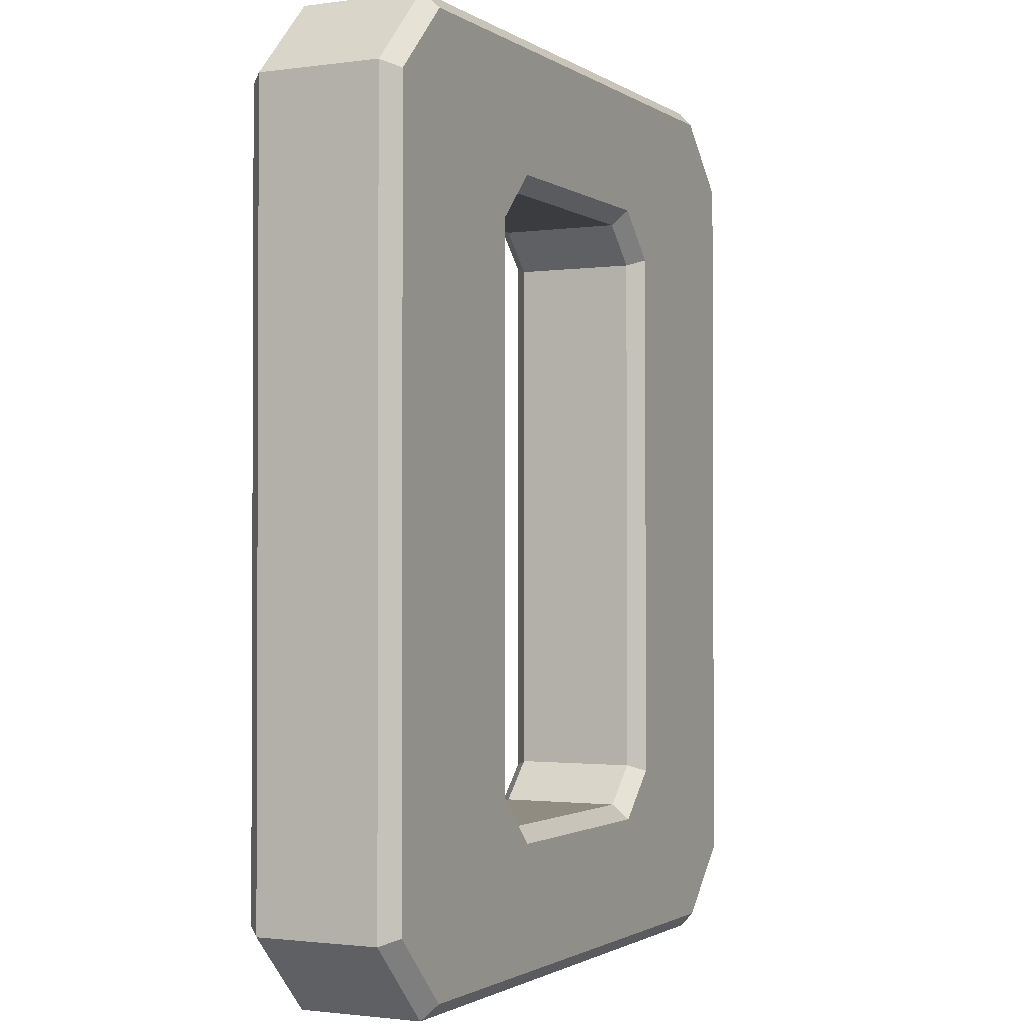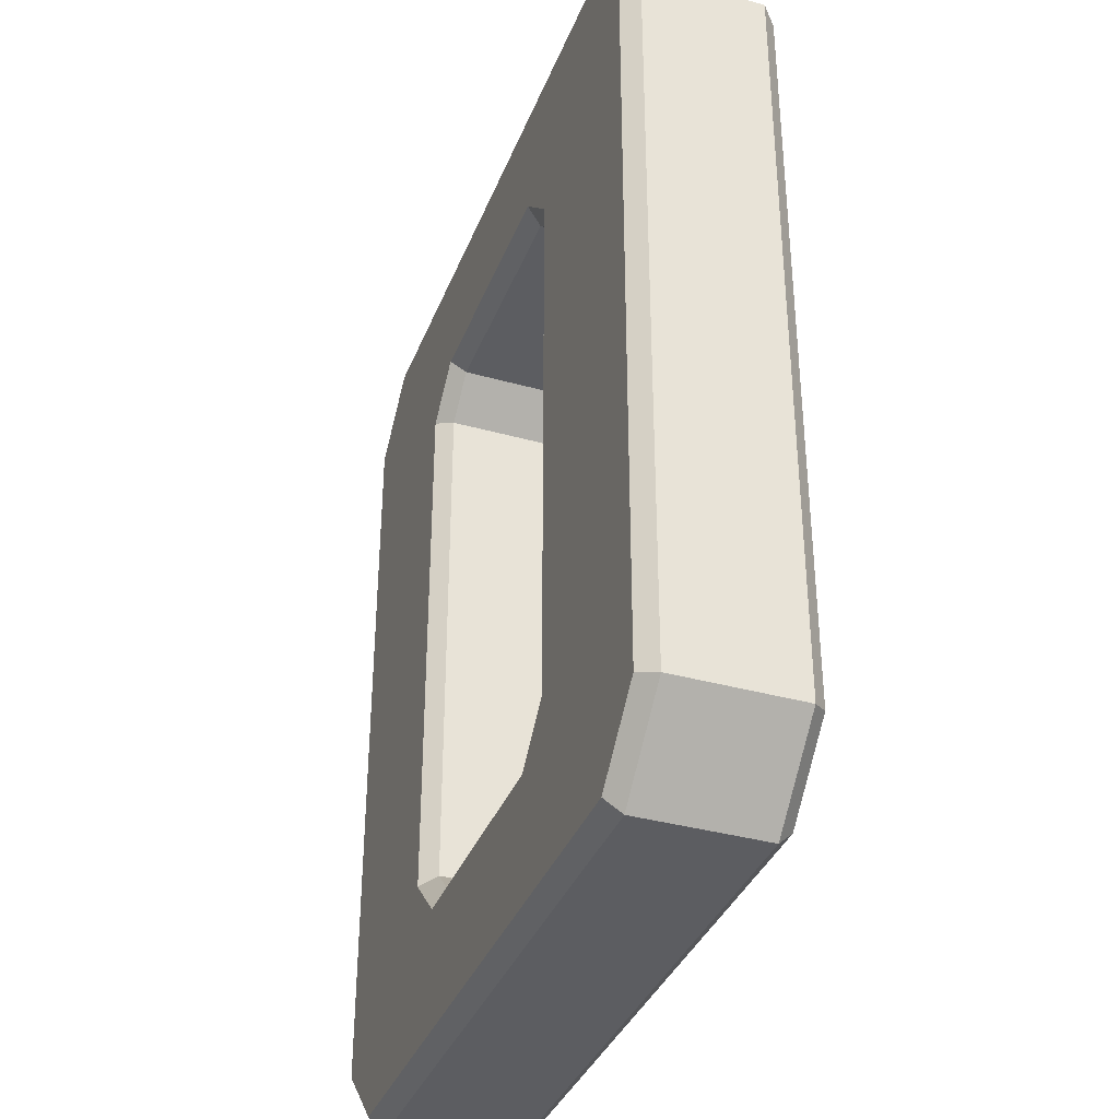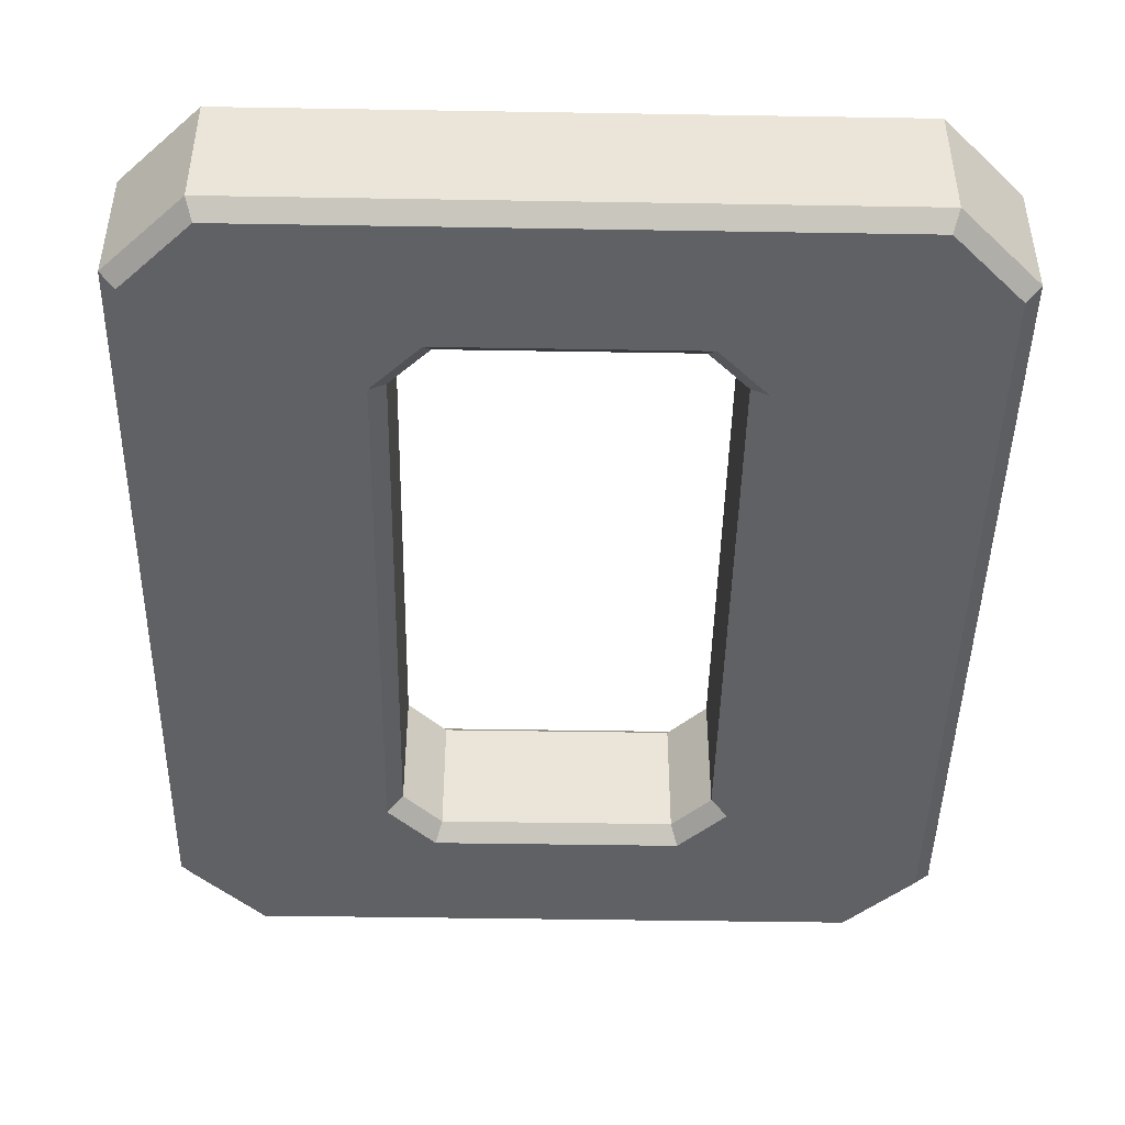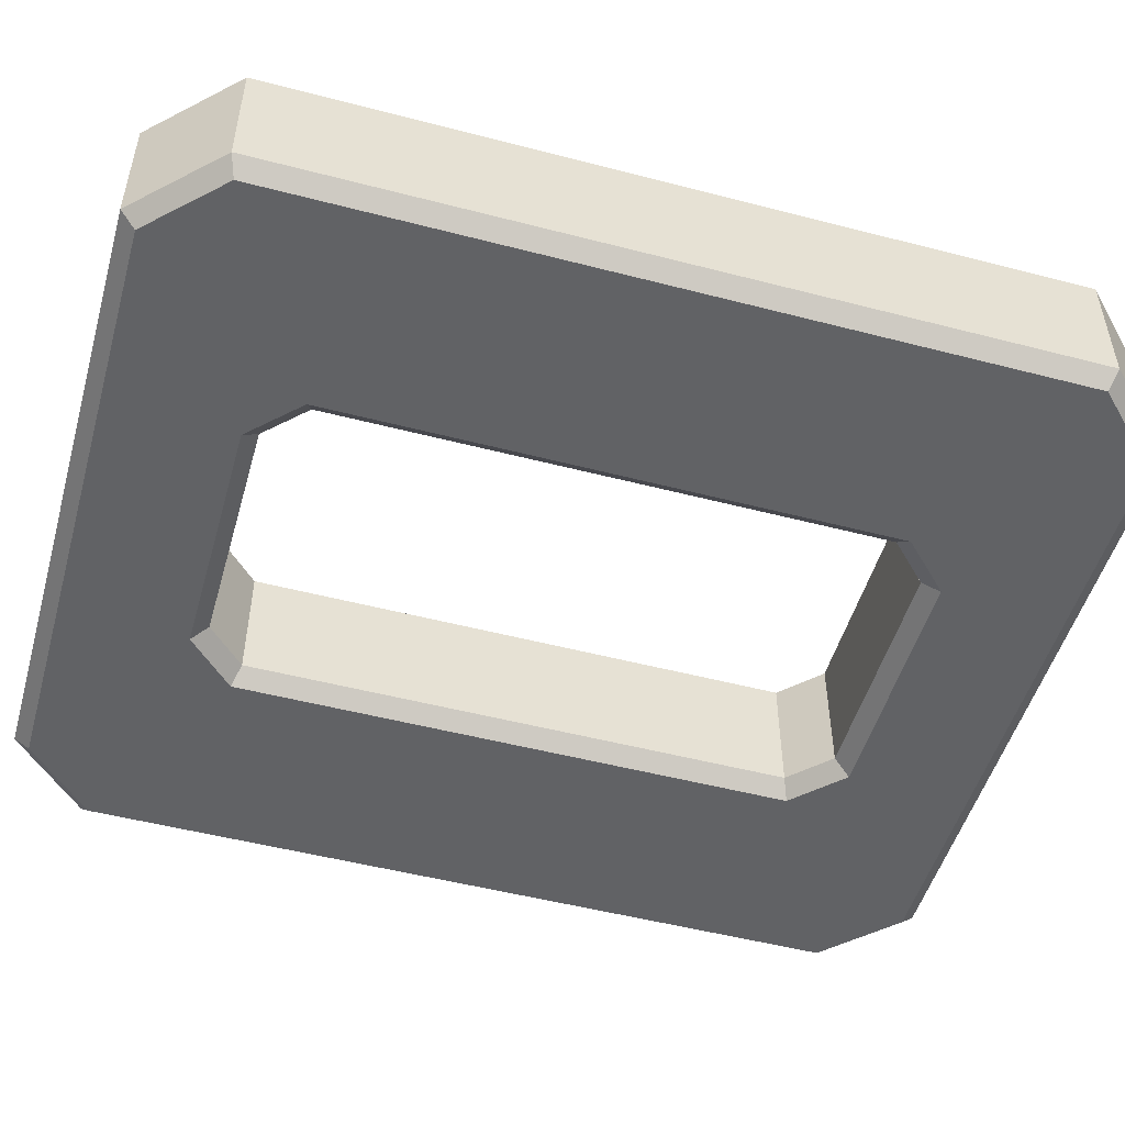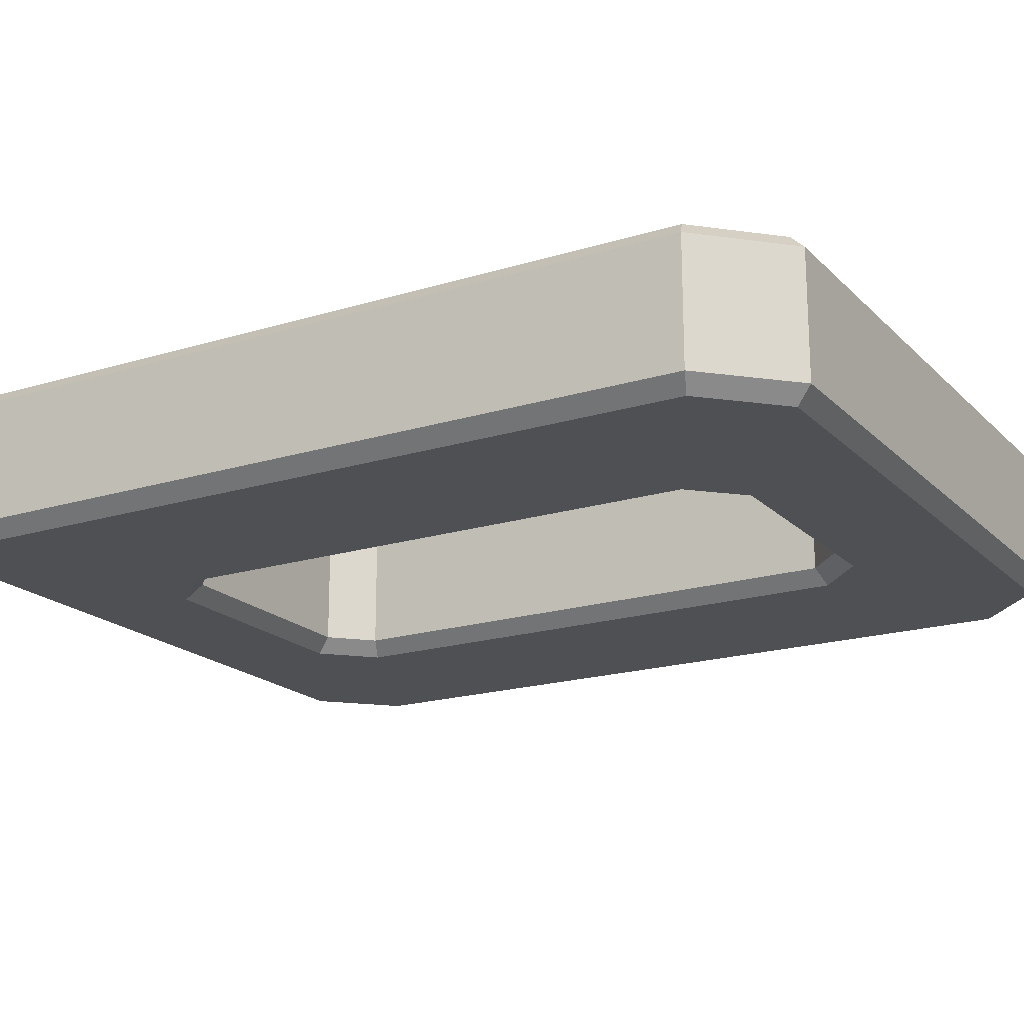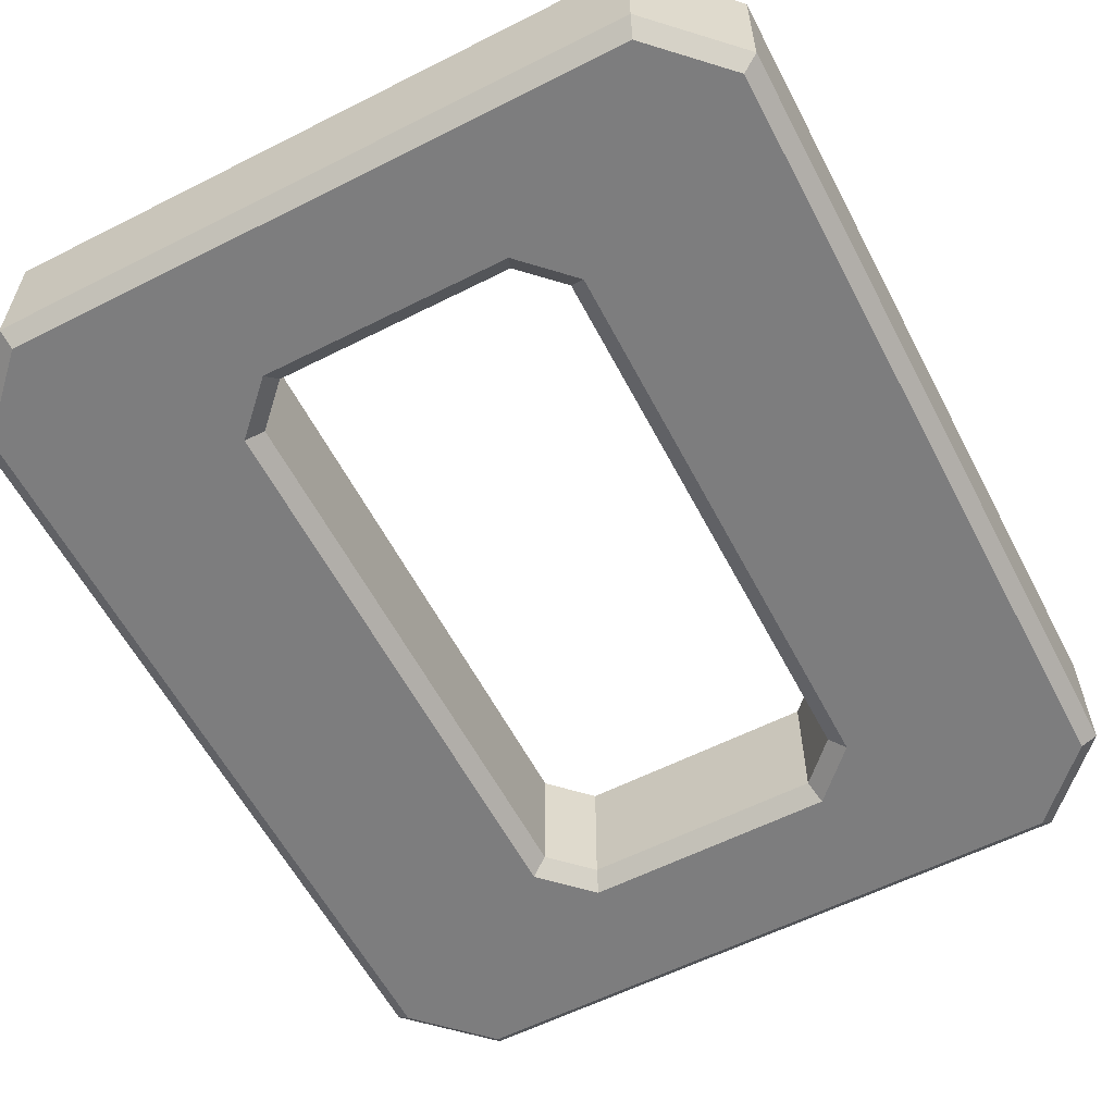
<metadata>
{"format":"obj","ext":"obj","renderer":"f3d","projection":"perspective","resolution":1024,"background":"white","views":[{"elev":-1.5,"azim":116.4,"up":"+Y"},{"elev":-36.5,"azim":70.0,"up":"+Y"},{"elev":-45.5,"azim":-1.1,"up":"+Z"},{"elev":-50.6,"azim":74.1,"up":"+Z"},{"elev":-19.1,"azim":120.2,"up":"+Z"},{"elev":-59.1,"azim":-152.5,"up":"+Z"}]}
</metadata>
<code>
o Cube.001_Cube.002
v 1.5 2.625 -0.6
v 1.65 2.687 -0.75
v 1.65 2.687 0.75
v 1.5 2.625 0.6
v -1.65 2.687 -0.75
v -1.5 2.625 -0.6
v -1.5 2.625 0.6
v -1.65 2.687 0.75
v -1.125 3 -0.6
v -1.187 3.15 -0.75
v -1.187 3.15 0.75
v -1.125 3 0.6
v 1.187 3.15 -0.75
v 1.125 3 -0.6
v 1.125 3 0.6
v 1.187 3.15 0.75
v 3.6 3.688 0.75
v 3.75 3.75 0.6
v 2.938 4.35 0.75
v 3 4.5 0.6
v -2.938 4.35 0.75
v -3 4.5 0.6
v -3.6 3.688 0.75
v -3.75 3.75 0.6
v 2.938 4.35 -0.75
v 3 4.5 -0.6
v 3.6 3.688 -0.75
v 3.75 3.75 -0.6
v -3.6 3.688 -0.75
v -3.75 3.75 -0.6
v -2.938 4.35 -0.75
v -3 4.5 -0.6
v 3.75 0 0.6
v 3.6 0 0.75
v -3.6 0 0.75
v -3.75 0 0.6
v 3.6 0 -0.75
v 3.75 0 -0.6
v -3.75 0 -0.6
v -3.6 0 -0.75
v 1.5 -2.625 -0.6
v 1.65 -2.687 -0.75
v 1.65 -2.687 0.75
v 1.5 -2.625 0.6
v 1.5 0 -0.6
v 1.65 0 -0.75
v 1.65 0 0.75
v 1.5 0 0.6
v -1.65 -2.687 -0.75
v -1.5 -2.625 -0.6
v -1.5 -2.625 0.6
v -1.65 -2.687 0.75
v -1.65 0 -0.75
v -1.5 0 -0.6
v -1.5 0 0.6
v -1.65 0 0.75
v -1.125 -3 -0.6
v -1.187 -3.15 -0.75
v -1.187 -3.15 0.75
v -1.125 -3 0.6
v 1.187 -3.15 -0.75
v 1.125 -3 -0.6
v 1.125 -3 0.6
v 1.187 -3.15 0.75
v 3.6 -3.688 0.75
v 3.75 -3.75 0.6
v 2.938 -4.35 0.75
v 3 -4.5 0.6
v -2.938 -4.35 0.75
v -3 -4.5 0.6
v -3.6 -3.688 0.75
v -3.75 -3.75 0.6
v 2.938 -4.35 -0.75
v 3 -4.5 -0.6
v 3.6 -3.688 -0.75
v 3.75 -3.75 -0.6
v -3.6 -3.688 -0.75
v -3.75 -3.75 -0.6
v -2.938 -4.35 -0.75
v -3 -4.5 -0.6
f 22 30 24
f 4 45 48
f 24 39 36
f 31 25 13
f 26 18 28
f 4 14 1
f 28 33 38
f 6 12 7
f 15 9 14
f 7 54 6
f 32 20 26
f 19 21 11
f 46 1 2
f 4 47 3
f 6 53 5
f 56 7 8
f 13 9 10
f 15 11 12
f 4 16 15
f 13 1 14
f 6 10 9
f 11 7 12
f 23 22 24
f 29 32 31
f 27 26 28
f 17 20 19
f 27 38 37
f 17 33 18
f 22 19 20
f 36 23 24
f 31 26 25
f 29 39 30
f 70 78 80
f 44 45 41
f 53 40 56
f 39 72 36
f 61 79 58
f 74 66 68
f 62 44 41
f 33 76 38
f 60 50 51
f 57 63 62
f 54 51 50
f 80 68 70
f 59 67 64
f 41 46 42
f 44 47 48
f 50 53 54
f 51 56 52
f 57 61 58
f 59 63 60
f 64 44 63
f 61 41 42
f 58 50 57
f 59 51 52
f 71 70 69
f 80 77 79
f 75 74 73
f 68 65 67
f 38 75 37
f 65 33 34
f 67 70 68
f 71 36 72
f 74 79 73
f 77 39 40
f 37 46 34
f 22 32 30
f 4 1 45
f 24 30 39
f 53 40 5
f 29 31 5
f 25 27 2
f 37 46 2
f 27 37 2
f 5 40 29
f 10 5 31
f 25 2 13
f 13 10 31
f 26 20 18
f 4 15 14
f 28 18 33
f 6 9 12
f 15 12 9
f 7 55 54
f 32 22 20
f 47 34 3
f 17 19 3
f 21 23 8
f 35 56 8
f 23 35 8
f 3 34 17
f 16 3 19
f 21 8 11
f 11 16 19
f 46 45 1
f 4 48 47
f 6 54 53
f 56 55 7
f 13 14 9
f 15 16 11
f 4 3 16
f 13 2 1
f 6 5 10
f 11 8 7
f 23 21 22
f 29 30 32
f 27 25 26
f 17 18 20
f 27 28 38
f 17 34 33
f 22 21 19
f 36 35 23
f 31 32 26
f 29 40 39
f 70 72 78
f 44 48 45
f 36 35 40
f 56 55 54
f 54 53 56
f 40 39 36
f 35 56 40
f 39 78 72
f 77 40 49
f 40 53 49
f 73 79 61
f 37 75 42
f 42 46 37
f 42 75 73
f 77 49 79
f 61 42 73
f 49 58 79
f 74 76 66
f 62 63 44
f 33 66 76
f 60 57 50
f 57 60 63
f 54 55 51
f 80 74 68
f 65 34 43
f 34 47 43
f 69 67 59
f 35 71 52
f 52 56 35
f 52 71 69
f 65 43 67
f 59 52 69
f 43 64 67
f 41 45 46
f 44 43 47
f 50 49 53
f 51 55 56
f 57 62 61
f 59 64 63
f 64 43 44
f 61 62 41
f 58 49 50
f 59 60 51
f 71 72 70
f 80 78 77
f 75 76 74
f 68 66 65
f 38 76 75
f 65 66 33
f 67 69 70
f 71 35 36
f 74 80 79
f 77 78 39
f 48 47 46
f 34 33 38
f 38 37 34
f 46 45 48
f 47 34 46

</code>
